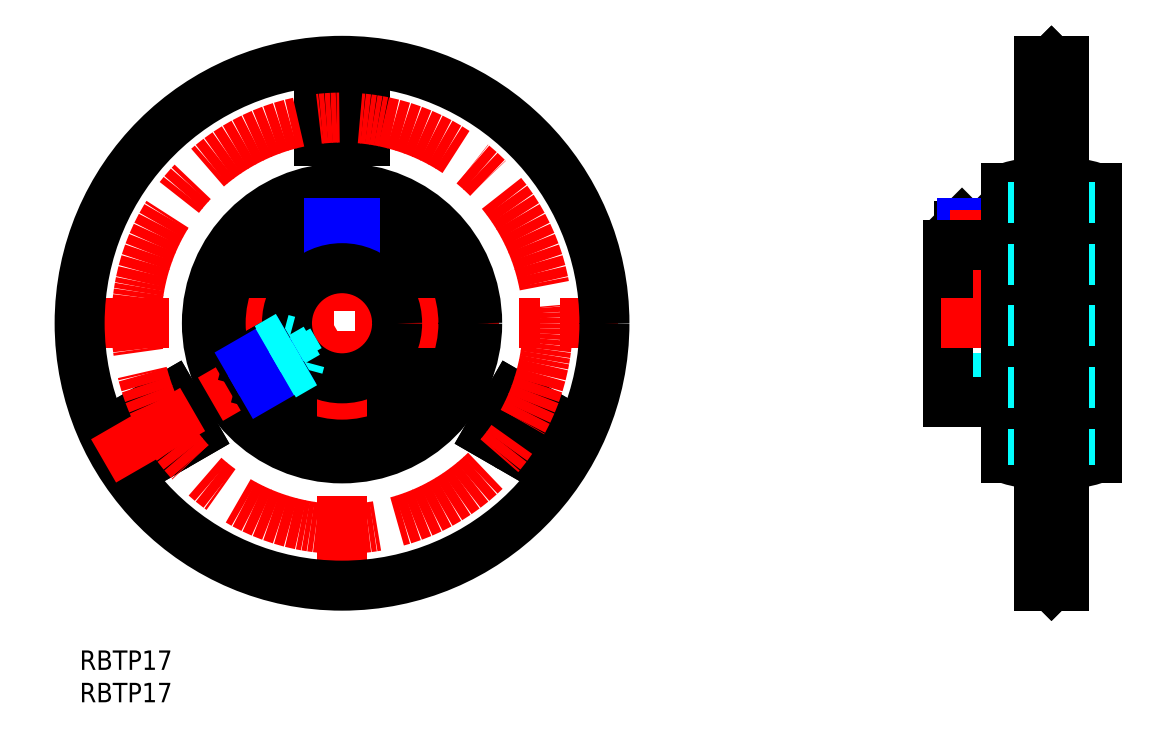
<metadata>
{"format":"dxf","ext":"dxf","renderer":"ezdxf+matplotlib","layout":"modelspace","background":"white","min_lineweight":24,"dpi":150}
</metadata>
<code>
0
SECTION
2
ENTITIES
0
TEXT
8
MSM_PART_NUMBER
10
0
20
-8
30
0
40
3
1
RBTP17
0
TEXT
8
MSM_PART_NUMBER
10
0
20
-3
30
0
40
3
1
RBTP17
0
CIRCLE
8
MSM_CONTINUOUS
10
40.5
20
50.5
30
0
40
12.15
0
LINE
8
MSM_CENTER
10
-2.025
20
50.5
30
0
11
83.02
21
50.5
31
0
0
LINE
8
MSM_CENTER
10
40.5
20
7.975
30
0
11
40.5
21
93.03
31
0
0
CIRCLE
8
MSM_CONTINUOUS
10
40.5
20
50.5
30
0
40
40.5
0
LINE
8
MSM_CONTINUOUS
10
36.95
20
78.7
30
0
11
36.95
21
85.8
31
0
0
LINE
8
MSM_CONTINUOUS
10
36.95
20
85.8
30
0
11
44.05
21
85.8
31
0
0
LINE
8
MSM_CONTINUOUS
10
44.05
20
85.8
30
0
11
44.05
21
78.7
31
0
0
LINE
8
MSM_CONTINUOUS
10
44.05
20
78.7
30
0
11
36.95
21
78.7
31
0
0
LINE
8
MSM_CONTINUOUS
10
69.3
20
29.78
30
0
11
63.15
21
33.33
31
0
0
LINE
8
MSM_CONTINUOUS
10
63.15
20
33.33
30
0
11
66.7
21
39.47
31
0
0
LINE
8
MSM_CONTINUOUS
10
66.7
20
39.47
30
0
11
72.85
21
35.92
31
0
0
LINE
8
MSM_CONTINUOUS
10
72.85
20
35.92
30
0
11
69.3
21
29.78
31
0
0
LINE
8
MSM_CONTINUOUS
10
11.7
20
29.78
30
0
11
8.154
21
35.92
31
0
0
LINE
8
MSM_CONTINUOUS
10
8.154
20
35.92
30
0
11
14.3
21
39.47
31
0
0
LINE
8
MSM_CONTINUOUS
10
14.3
20
39.47
30
0
11
17.85
21
33.33
31
0
0
LINE
8
MSM_CONTINUOUS
10
17.85
20
33.33
30
0
11
11.7
21
29.78
31
0
0
CIRCLE
8
MSM_CONTINUOUS
10
40.5
20
50.5
30
0
40
18.73
0
CIRCLE
8
MSM_CONTINUOUS
10
40.5
20
50.5
30
0
40
20.86
0
CIRCLE
8
MSM_CENTER
10
40.5
20
50.5
30
0
40
31.75
0
LINE
8
MSM_CENTER
10
3.694
20
29.25
30
0
11
41.91
21
51.31
31
0
0
LINE
8
MSM_DASHED
10
41.94
20
64
30
0
11
41.94
21
66
31
0
0
LINE
8
MSM_DASHED
10
39.06
20
64
30
0
11
39.06
21
66
31
0
0
LINE
8
MSM_DASHED
10
39.06
20
64
30
0
11
41.94
21
64
31
0
0
LINE
8
MSM_DASHED
10
39.78
20
64
30
0
11
39.78
21
66
31
0
0
LINE
8
MSM_DASHED
10
41.22
20
64
30
0
11
41.22
21
66
31
0
0
LINE
8
MSM_DASHED
10
40.5
20
63.28
30
0
11
41.75
21
64
31
0
0
LINE
8
MSM_DASHED
10
39.25
20
64
30
0
11
40.5
21
63.28
31
0
0
LINE
8
MSM_DASHED
10
42.25
20
59
30
0
11
38.75
21
59
31
0
0
LINE
8
MSM_DASHED
10
42.25
20
59
30
0
11
43
21
59.75
31
0
0
LINE
8
MSM_DASHED
10
38
20
59.75
30
0
11
38.75
21
59
31
0
0
LINE
8
MSM_DASHED
10
43
20
59.75
30
0
11
38
21
59.75
31
0
0
LINE
8
MSM_DASHED
10
38
20
62.39
30
0
11
38
21
58.62
31
0
0
LINE
8
MSM_DASHED
10
43
20
58.62
30
0
11
43
21
62.39
31
0
0
LINE
8
MSM_CONTINUOUS
10
42.51
20
66
30
0
11
38.49
21
66
31
0
0
LINE
8
MSM_CONTINUOUS
10
38.49
20
66
30
0
11
38
21
65.51
31
0
0
LINE
8
MSM_CONTINUOUS
10
43
20
65.51
30
0
11
42.51
21
66
31
0
0
LINE
8
MSM_CONTINUOUS
10
43
20
65.51
30
0
11
38
21
65.51
31
0
0
LINE
8
MSM_CONTINUOUS
10
38
20
65.51
30
0
11
38
21
62.39
31
0
0
LINE
8
MSM_CONTINUOUS
10
43
20
62.39
30
0
11
43
21
65.51
31
0
0
LINE
8
MSM_DASHED
10
38.43
20
62.47
30
0
11
38.43
21
58.74
31
0
0
LINE
8
MSM_DASHED
10
42.57
20
58.74
30
0
11
42.57
21
62.47
31
0
0
LINE
8
MSM_NARROW
10
42.57
20
62.47
30
0
11
42.57
21
65.94
31
0
0
LINE
8
MSM_NARROW
10
38.43
20
62.47
30
0
11
38.43
21
65.94
31
0
0
LINE
8
MSM_CENTER
10
150
20
7.955
30
0
11
150
21
93.01
31
0
0
LINE
8
MSM_DASHED
10
139.4
20
64
30
0
11
139.4
21
66
31
0
0
LINE
8
MSM_DASHED
10
136.9
20
64
30
0
11
136.9
21
66
31
0
0
LINE
8
MSM_DASHED
10
136.9
20
64
30
0
11
139.4
21
64
31
0
0
LINE
8
MSM_DASHED
10
138.2
20
63.28
30
0
11
139.4
21
64
31
0
0
LINE
8
MSM_DASHED
10
136.9
20
64
30
0
11
138.2
21
63.28
31
0
0
LINE
8
MSM_DASHED
10
138.2
20
64
30
0
11
138.2
21
66
31
0
0
LINE
8
MSM_DASHED
10
139.9
20
59
30
0
11
140.7
21
59.75
31
0
0
LINE
8
MSM_DASHED
10
135.7
20
59.75
30
0
11
136.4
21
59
31
0
0
LINE
8
MSM_DASHED
10
140.7
20
59.75
30
0
11
135.7
21
59.75
31
0
0
LINE
8
MSM_DASHED
10
135.7
20
62.65
30
0
11
135.7
21
59
31
0
0
LINE
8
MSM_DASHED
10
140.7
20
59
30
0
11
140.7
21
62.65
31
0
0
LINE
8
MSM_CONTINUOUS
10
140.2
20
66
30
0
11
136.2
21
66
31
0
0
LINE
8
MSM_CONTINUOUS
10
136.2
20
66
30
0
11
135.7
21
65.51
31
0
0
LINE
8
MSM_CONTINUOUS
10
140.7
20
65.51
30
0
11
140.2
21
66
31
0
0
LINE
8
MSM_CONTINUOUS
10
140.7
20
65.51
30
0
11
135.7
21
65.51
31
0
0
LINE
8
MSM_CONTINUOUS
10
135.7
20
65.51
30
0
11
135.7
21
62.65
31
0
0
LINE
8
MSM_CONTINUOUS
10
140.7
20
62.65
30
0
11
140.7
21
65.51
31
0
0
LINE
8
MSM_DASHED
10
136.1
20
62.65
30
0
11
136.1
21
59
31
0
0
LINE
8
MSM_DASHED
10
140.3
20
59
30
0
11
140.3
21
62.65
31
0
0
LINE
8
MSM_DASHED
10
140.7
20
65.15
30
0
11
140.7
21
65.15
31
0
0
LINE
8
MSM_DASHED
10
135.7
20
65.15
30
0
11
135.7
21
65.15
31
0
0
LINE
8
MSM_NARROW
10
140.3
20
62.65
30
0
11
140.3
21
65.94
31
0
0
LINE
8
MSM_NARROW
10
136.1
20
62.65
30
0
11
136.1
21
65.94
31
0
0
CIRCLE
8
MSM_CONTINUOUS
10
40.5
20
50.5
30
0
40
8.5
0
LINE
8
MSM_DASHED
10
134
20
42
30
0
11
156
21
42
31
0
0
LINE
8
MSM_DASHED
10
156
20
59
30
0
11
134
21
59
31
0
0
LINE
8
MSM_DASHED
10
143
20
38.35
30
0
11
144
21
38.35
31
0
0
LINE
8
MSM_DASHED
10
144
20
62.65
30
0
11
143
21
62.65
31
0
0
ARC
8
MSM_DASHED
10
150
20
50.5
30
0
40
19.8
50
72.36
51
107.6
0
ARC
8
MSM_DASHED
10
150
20
50.5
30
0
40
19.8
50
252.4
51
287.6
0
LINE
8
MSM_DASHED
10
144
20
69.37
30
0
11
144
21
31.63
31
0
0
LINE
8
MSM_DASHED
10
156
20
69.37
30
0
11
156
21
31.63
31
0
0
LINE
8
MSM_CENTER
10
138.2
20
68
30
0
11
138.2
21
49.83
31
0
0
LINE
8
MSM_CONTINUOUS
10
134
20
38.35
30
0
11
143
21
38.35
31
0
0
LINE
8
MSM_CONTINUOUS
10
143
20
62.65
30
0
11
134
21
62.65
31
0
0
LINE
8
MSM_CONTINUOUS
10
134
20
62.65
30
0
11
134
21
38.35
31
0
0
LINE
8
MSM_DASHED
10
148
20
85.8
30
0
11
152
21
85.8
31
0
0
LINE
8
MSM_DASHED
10
148
20
78.7
30
0
11
152
21
78.7
31
0
0
ARC
8
MSM_DASHED
10
150
20
50.5
30
0
40
20
50
97.49
51
110.5
0
ARC
8
MSM_DASHED
10
150
20
50.5
30
0
40
20
50
249.5
51
262.5
0
ARC
8
MSM_DASHED
10
150
20
50.5
30
0
40
20
50
69.51
51
82.51
0
ARC
8
MSM_DASHED
10
150
20
50.5
30
0
40
20
50
277.5
51
290.5
0
ARC
8
MSM_DASHED
10
147
20
27.7
30
0
40
3
50
360
51
82.51
0
ARC
8
MSM_DASHED
10
147
20
73.3
30
0
40
3
50
277.5
51
5.428e-13
0
LINE
8
MSM_DASHED
10
147.4
20
70.33
30
0
11
147.4
21
30.67
31
0
0
ARC
8
MSM_DASHED
10
153
20
27.7
30
0
40
3
50
97.49
51
180
0
ARC
8
MSM_DASHED
10
153
20
73.3
30
0
40
3
50
180
51
262.5
0
LINE
8
MSM_DASHED
10
152.6
20
70.33
30
0
11
152.6
21
30.67
31
0
0
LINE
8
MSM_DASHED
10
148
20
39.47
30
0
11
152
21
39.47
31
0
0
LINE
8
MSM_DASHED
10
148
20
29.78
30
0
11
152
21
29.78
31
0
0
LINE
8
MSM_DASHED
10
148
20
33.33
30
0
11
152
21
33.33
31
0
0
LINE
8
MSM_DASHED
10
148
20
35.92
30
0
11
152
21
35.92
31
0
0
LINE
8
MSM_CENTER
10
132.9
20
50.5
30
0
11
157.3
21
50.5
31
0
0
ARC
8
MSM_CONTINUOUS
10
150
20
50.5
30
0
40
22
50
97.49
51
108.6
0
ARC
8
MSM_CONTINUOUS
10
150
20
50.5
30
0
40
22
50
251.4
51
262.5
0
LINE
8
MSM_CONTINUOUS
10
143
20
71.36
30
0
11
143
21
29.64
31
0
0
ARC
8
MSM_CONTINUOUS
10
150
20
50.5
30
0
40
22
50
71.45
51
82.51
0
ARC
8
MSM_CONTINUOUS
10
150
20
50.5
30
0
40
22
50
277.5
51
288.6
0
LINE
8
MSM_CONTINUOUS
10
157
20
71.36
30
0
11
157
21
29.64
31
0
0
ARC
8
MSM_CONTINUOUS
10
153
20
27.7
30
0
40
1
50
97.49
51
180
0
ARC
8
MSM_CONTINUOUS
10
153
20
73.3
30
0
40
1
50
180
51
262.5
0
LINE
8
MSM_DASHED
10
152.9
20
72.31
30
0
11
152.9
21
28.69
31
0
0
ARC
8
MSM_CONTINUOUS
10
147
20
27.7
30
0
40
1
50
8.142e-13
51
82.51
0
ARC
8
MSM_CONTINUOUS
10
147
20
73.3
30
0
40
1
50
277.5
51
0
0
LINE
8
MSM_DASHED
10
147.1
20
72.31
30
0
11
147.1
21
28.69
31
0
0
LINE
8
MSM_CONTINUOUS
10
150
20
10
30
0
11
152
21
10
31
0
0
LINE
8
MSM_CONTINUOUS
10
152
20
91
30
0
11
150
21
91
31
0
0
LINE
8
MSM_CONTINUOUS
10
152
20
91
30
0
11
152
21
10
31
0
0
LINE
8
MSM_CONTINUOUS
10
150
20
90.98
30
0
11
150
21
91
31
0
0
LINE
8
MSM_CONTINUOUS
10
150
20
10
30
0
11
150
21
10.02
31
0
0
LINE
8
MSM_CONTINUOUS
10
150
20
10.02
30
0
11
150
21
10
31
0
0
LINE
8
MSM_CONTINUOUS
10
150
20
91
30
0
11
150
21
90.98
31
0
0
LINE
8
MSM_CONTINUOUS
10
150
20
90.98
30
0
11
150
21
10.02
31
0
0
LINE
8
MSM_CONTINUOUS
10
150
20
91
30
0
11
150
21
10
31
0
0
LINE
8
MSM_CONTINUOUS
10
148
20
10
30
0
11
150
21
10
31
0
0
LINE
8
MSM_CONTINUOUS
10
150
20
91
30
0
11
148
21
91
31
0
0
LINE
8
MSM_CONTINUOUS
10
148
20
91
30
0
11
148
21
10
31
0
0
LINE
8
MSM_CONTINUOUS
10
150
20
91
30
0
11
150
21
10
31
0
0
LINE
8
MSM_DASHED
10
28.09
20
45
30
0
11
26.35
21
44
31
0
0
LINE
8
MSM_DASHED
10
29.53
20
42.5
30
0
11
27.8
21
41.5
31
0
0
LINE
8
MSM_DASHED
10
29.53
20
42.5
30
0
11
28.09
21
45
31
0
0
LINE
8
MSM_DASHED
10
29.17
20
43.12
30
0
11
27.44
21
42.12
31
0
0
LINE
8
MSM_DASHED
10
28.45
20
44.37
30
0
11
26.72
21
43.37
31
0
0
LINE
8
MSM_DASHED
10
29.43
20
44.11
30
0
11
28.18
21
44.83
31
0
0
LINE
8
MSM_DASHED
10
29.43
20
42.67
30
0
11
29.43
21
44.11
31
0
0
LINE
8
MSM_DASHED
10
32.26
20
47.77
30
0
11
34.01
21
44.73
31
0
0
LINE
8
MSM_DASHED
10
32.26
20
47.77
30
0
11
31.24
21
48.04
31
0
0
LINE
8
MSM_DASHED
10
33.74
20
43.71
30
0
11
34.01
21
44.73
31
0
0
LINE
8
MSM_DASHED
10
31.24
20
48.04
30
0
11
33.74
21
43.71
31
0
0
LINE
8
MSM_CONTINUOUS
10
26.07
20
44.49
30
0
11
28.08
21
41.01
31
0
0
LINE
8
MSM_CONTINUOUS
10
28.08
20
41.01
30
0
11
28.75
21
40.83
31
0
0
LINE
8
MSM_CONTINUOUS
10
26.25
20
45.16
30
0
11
26.07
21
44.49
31
0
0
LINE
8
MSM_CONTINUOUS
10
26.25
20
45.16
30
0
11
28.75
21
40.83
31
0
0
LINE
8
MSM_CONTINUOUS
10
28.75
20
40.83
30
0
11
31.45
21
42.39
31
0
0
LINE
8
MSM_CONTINUOUS
10
28.95
20
46.72
30
0
11
26.25
21
45.16
31
0
0
LINE
8
MSM_DASHED
10
29.32
20
46.43
30
0
11
29.02
21
46.51
31
0
0
LINE
8
MSM_DASHED
10
31.3
20
42.56
30
0
11
31.38
21
42.85
31
0
0
LINE
8
MSM_DASHED
10
29.32
20
46.43
30
0
11
31.38
21
42.85
31
0
0
LINE
8
MSM_NARROW
10
29.1
20
46.3
30
0
11
26.09
21
44.57
31
0
0
LINE
8
MSM_NARROW
10
31.16
20
42.72
30
0
11
28.16
21
40.99
31
0
0
LINE
8
MSM_DASHED
10
31.16
20
42.72
30
0
11
34.39
21
44.59
31
0
0
LINE
8
MSM_DASHED
10
31.45
20
42.39
30
0
11
34.71
21
44.27
31
0
0
LINE
8
MSM_DASHED
10
32.21
20
48.6
30
0
11
28.95
21
46.72
31
0
0
LINE
8
MSM_DASHED
10
32.33
20
48.17
30
0
11
29.1
21
46.3
31
0
0
ENDSEC
0
EOF

</code>
